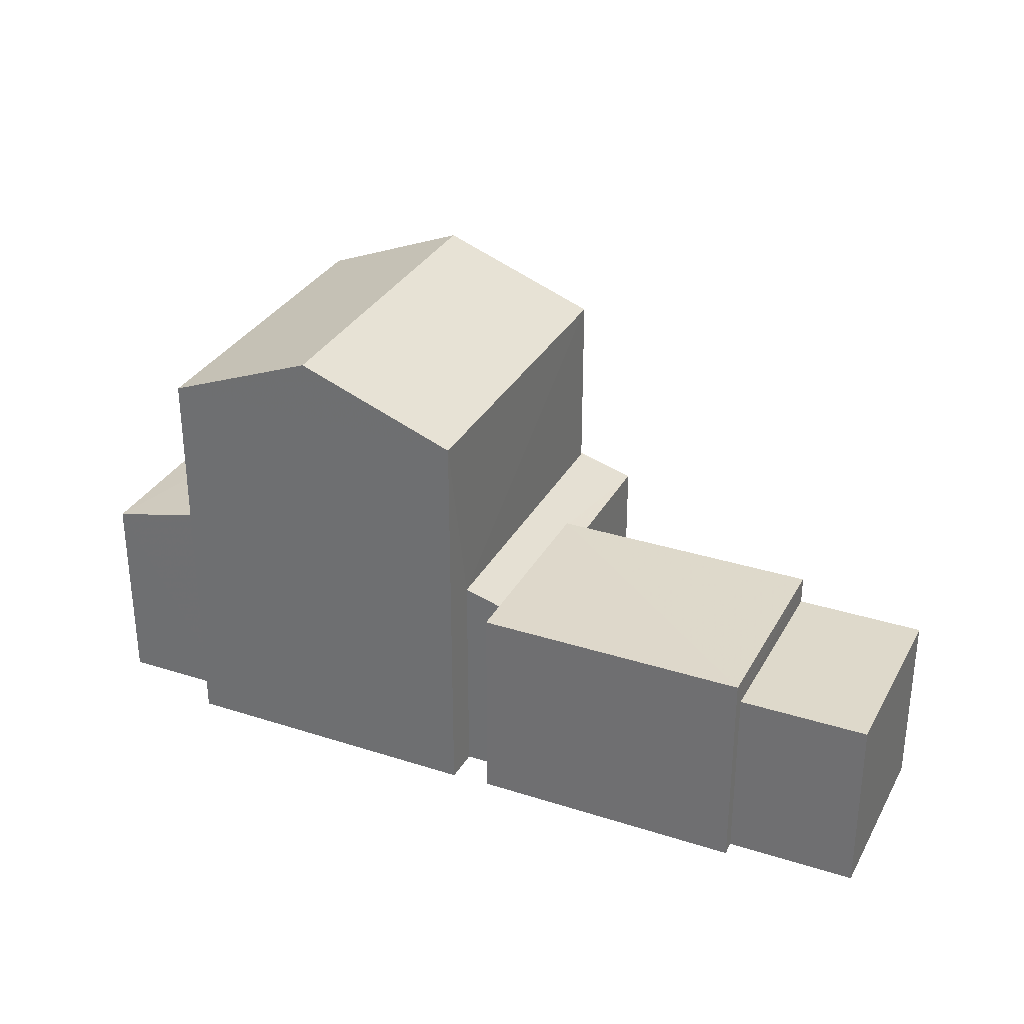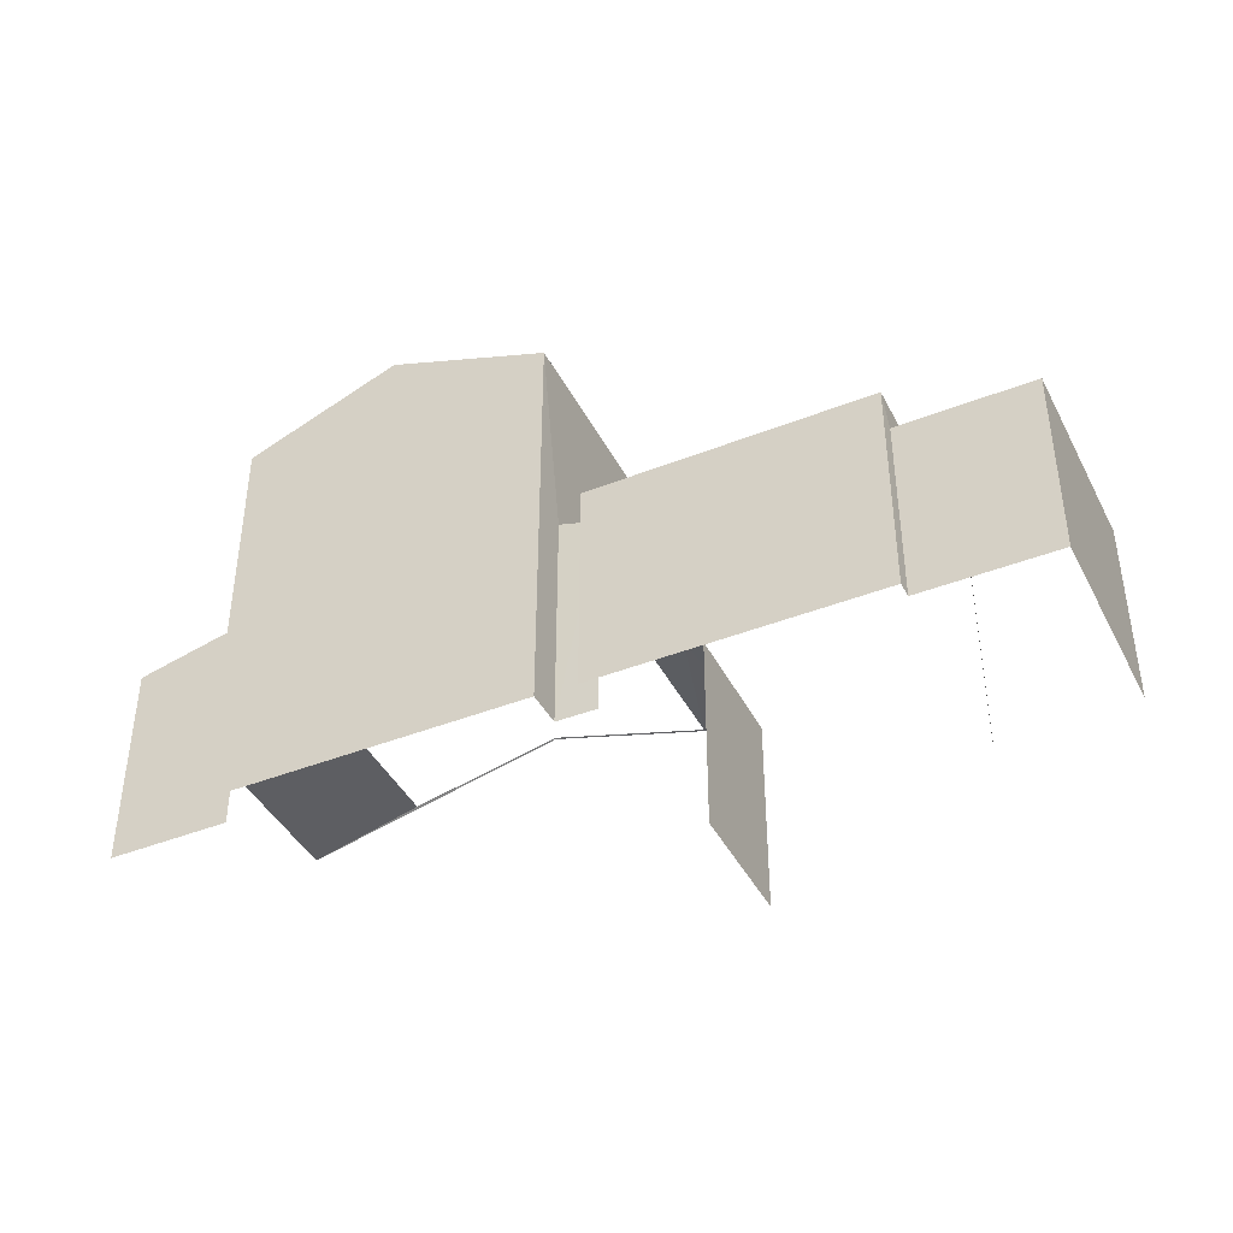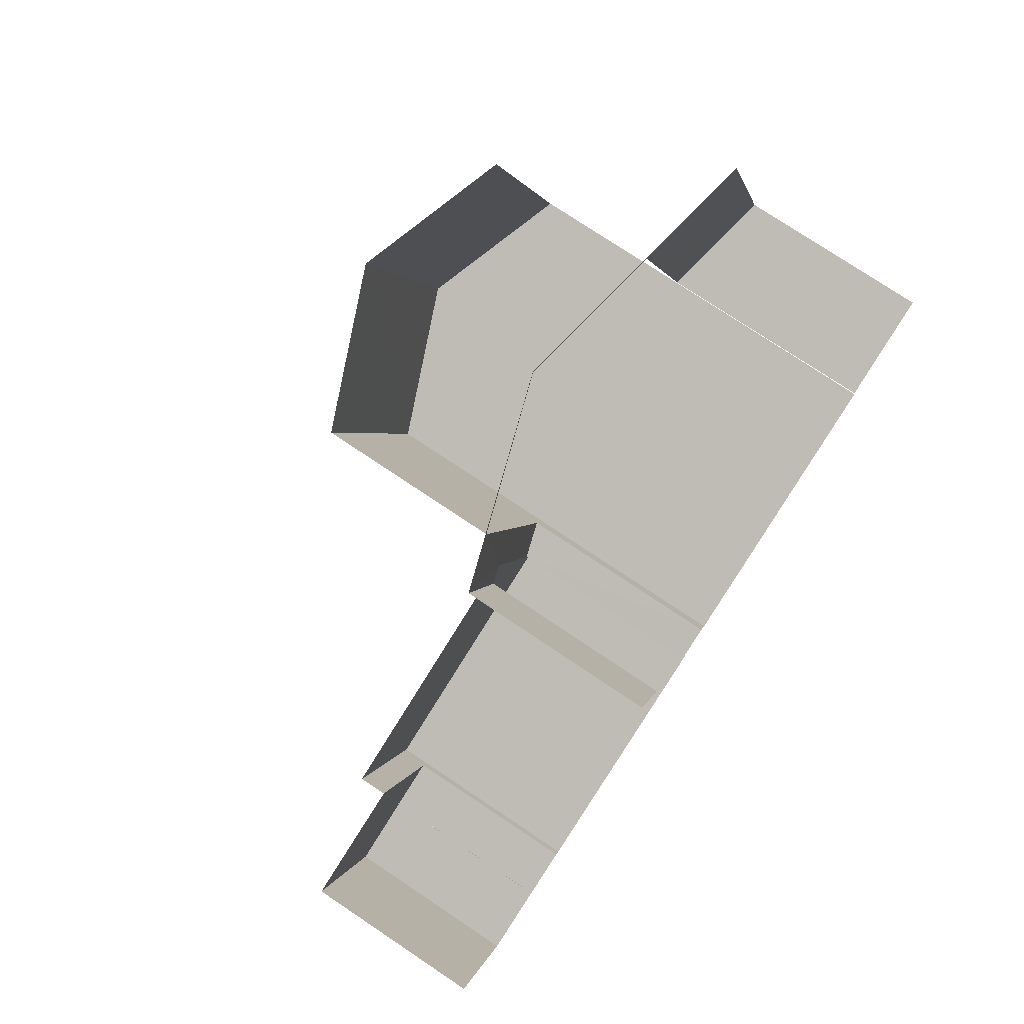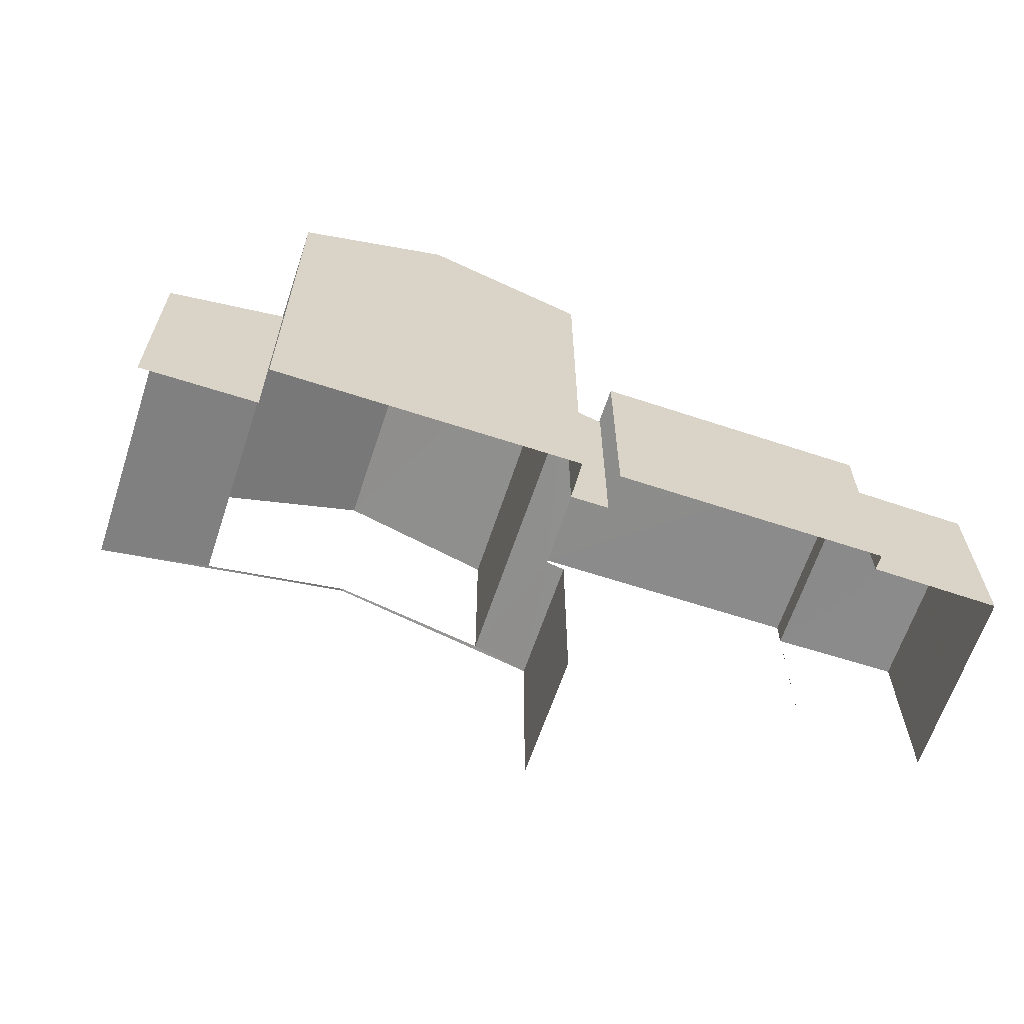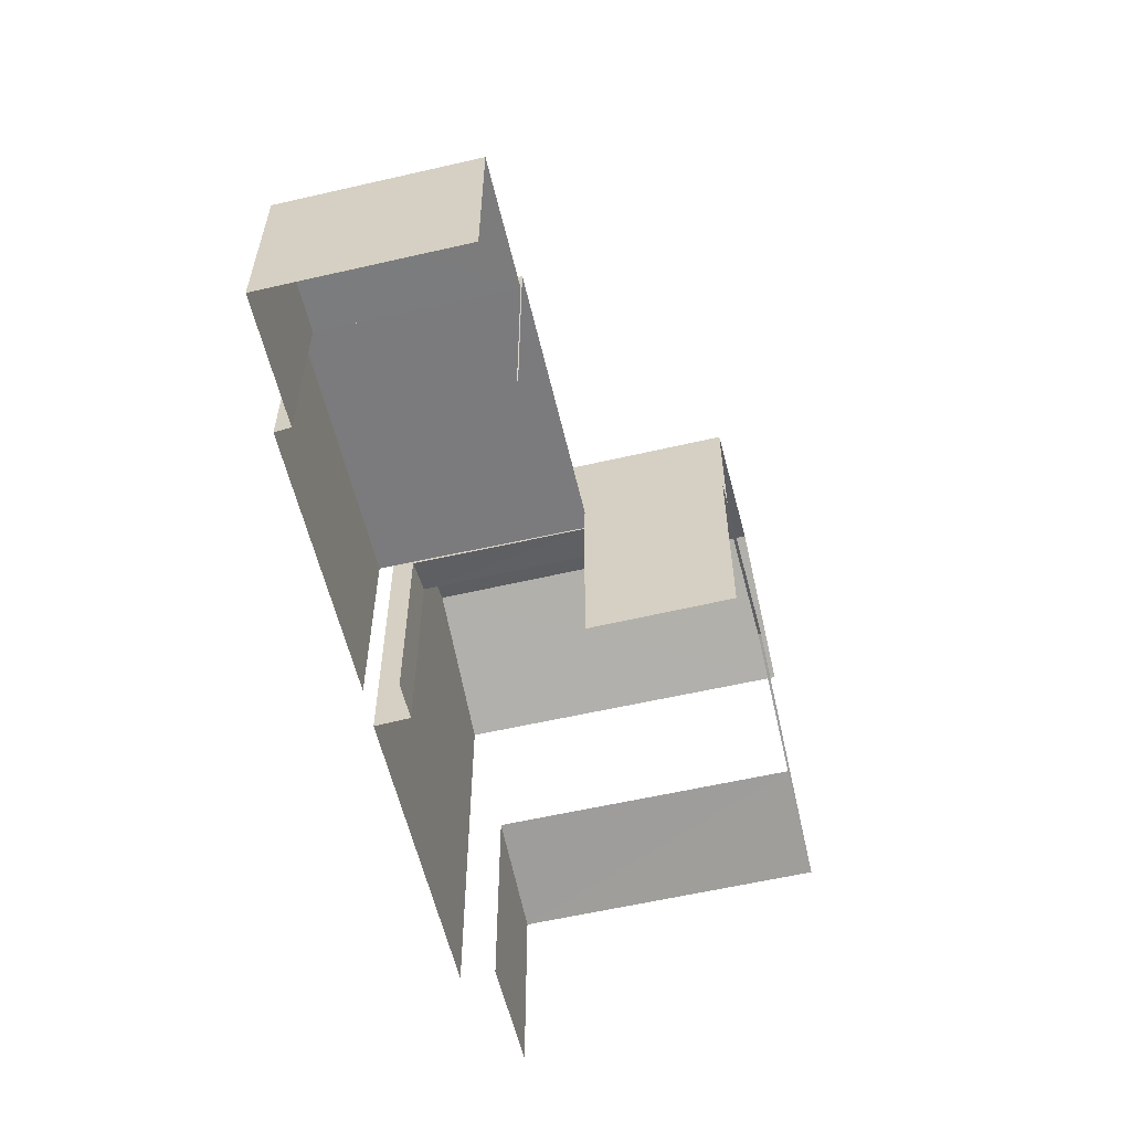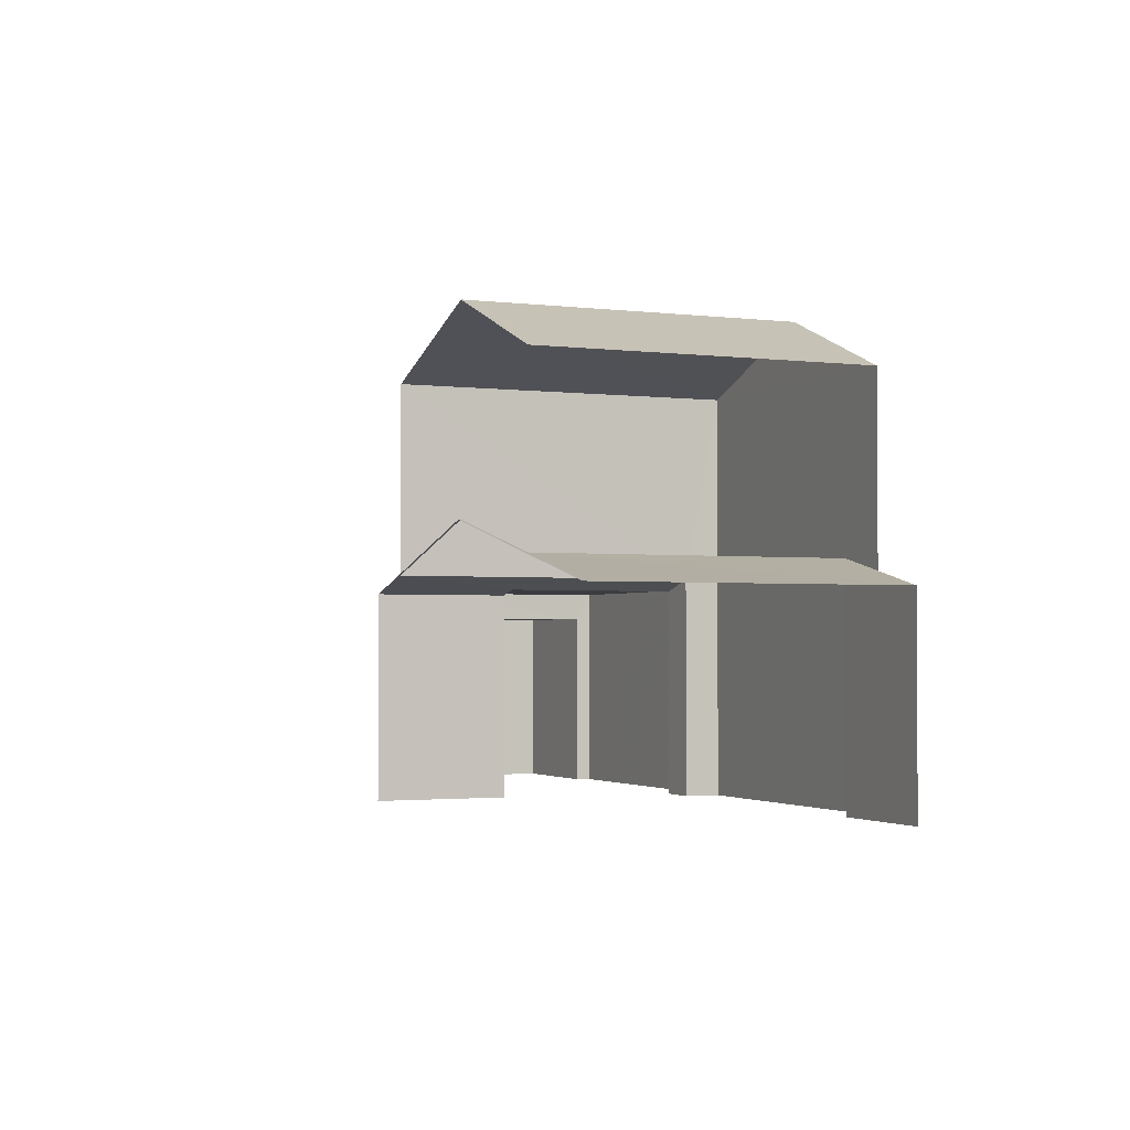
<metadata>
{"format":"obj","ext":"obj","renderer":"f3d","projection":"perspective","resolution":1024,"background":"white","views":[{"elev":31.7,"azim":6.4,"up":"+Z"},{"elev":-41.9,"azim":7.5,"up":"+Z"},{"elev":76.7,"azim":123.8,"up":"+Y"},{"elev":-63.9,"azim":-36.3,"up":"+Z"},{"elev":-58.6,"azim":85.3,"up":"+Z"},{"elev":-2.1,"azim":-132.1,"up":"+Z"}]}
</metadata>
<code>
v -2.247e+05 -1.277e+05 14.27
v -2.247e+05 -1.277e+05 14.27
v -2.247e+05 -1.277e+05 14.27
v -2.247e+05 -1.277e+05 14.27
v -2.247e+05 -1.277e+05 14.27
v -2.247e+05 -1.277e+05 14.27
v -2.247e+05 -1.277e+05 14.27
v -2.247e+05 -1.277e+05 14.27
v -2.247e+05 -1.277e+05 14.27
v -2.247e+05 -1.277e+05 14.27
v -2.247e+05 -1.277e+05 14.27
v -2.247e+05 -1.277e+05 14.27
v -2.247e+05 -1.277e+05 14.27
v -2.247e+05 -1.277e+05 14.27
v -2.247e+05 -1.277e+05 14.27
v -2.247e+05 -1.277e+05 14.27
v -2.247e+05 -1.277e+05 17.54
v -2.247e+05 -1.277e+05 17.98
v -2.247e+05 -1.277e+05 17.54
v -2.247e+05 -1.277e+05 18.55
v -2.247e+05 -1.277e+05 17.98
v -2.247e+05 -1.277e+05 18.55
v -2.247e+05 -1.277e+05 17.81
v -2.247e+05 -1.277e+05 17.54
v -2.247e+05 -1.277e+05 17.54
v -2.247e+05 -1.277e+05 17.63
v -2.247e+05 -1.277e+05 17.81
v -2.247e+05 -1.277e+05 17.63
v -2.247e+05 -1.277e+05 17.67
v -2.247e+05 -1.277e+05 17.67
v -2.247e+05 -1.277e+05 17.67
v -2.247e+05 -1.277e+05 17.67
v -2.247e+05 -1.277e+05 17.22
v -2.247e+05 -1.277e+05 17.22
v -2.247e+05 -1.277e+05 17.22
v -2.247e+05 -1.277e+05 17.22
v -2.247e+05 -1.277e+05 20.79
v -2.247e+05 -1.277e+05 20.79
v -2.247e+05 -1.277e+05 21.75
v -2.247e+05 -1.277e+05 21.75
v -2.247e+05 -1.277e+05 20.79
v -2.247e+05 -1.277e+05 20.79
f 1 2 3
f 4 5 6
f 5 7 3
f 8 9 6
f 10 11 12
f 2 10 3
f 13 14 8
f 15 13 8
f 16 15 5
f 10 12 16
f 8 6 5
f 3 10 5
f 15 8 5
f 10 16 5
f 24 4 20
f 4 6 20
f 6 19 20
f 32 7 25
f 7 5 25
f 29 32 25
f 26 29 25
f 19 6 9
f 17 19 9
f 42 23 22
f 42 22 40
f 22 37 40
f 22 18 37
f 8 14 21
f 14 38 21
f 21 37 18
f 21 38 37
f 16 12 28
f 12 30 28
f 28 29 26
f 28 30 29
f 33 35 1
f 3 33 1
f 17 18 19
f 19 18 20
f 17 21 18
f 20 18 22
f 22 23 20
f 20 23 24
f 25 24 26
f 26 27 28
f 26 23 27
f 24 23 26
f 29 30 31
f 32 29 31
f 33 34 35
f 33 36 34
f 37 38 39
f 40 37 39
f 41 42 40
f 39 41 40
f 34 2 1
f 35 34 1
f 8 17 9
f 8 21 17
f 36 11 10
f 11 36 31
f 7 32 33
f 3 7 33
f 32 31 36
f 32 36 33
f 10 2 34
f 36 10 34
f 25 4 24
f 25 5 4
f 14 13 38
f 38 41 39
f 38 13 41
f 13 27 41
f 41 27 42
f 13 15 27
f 42 27 23
f 28 27 15
f 16 28 15
f 31 12 11
f 31 30 12

</code>
